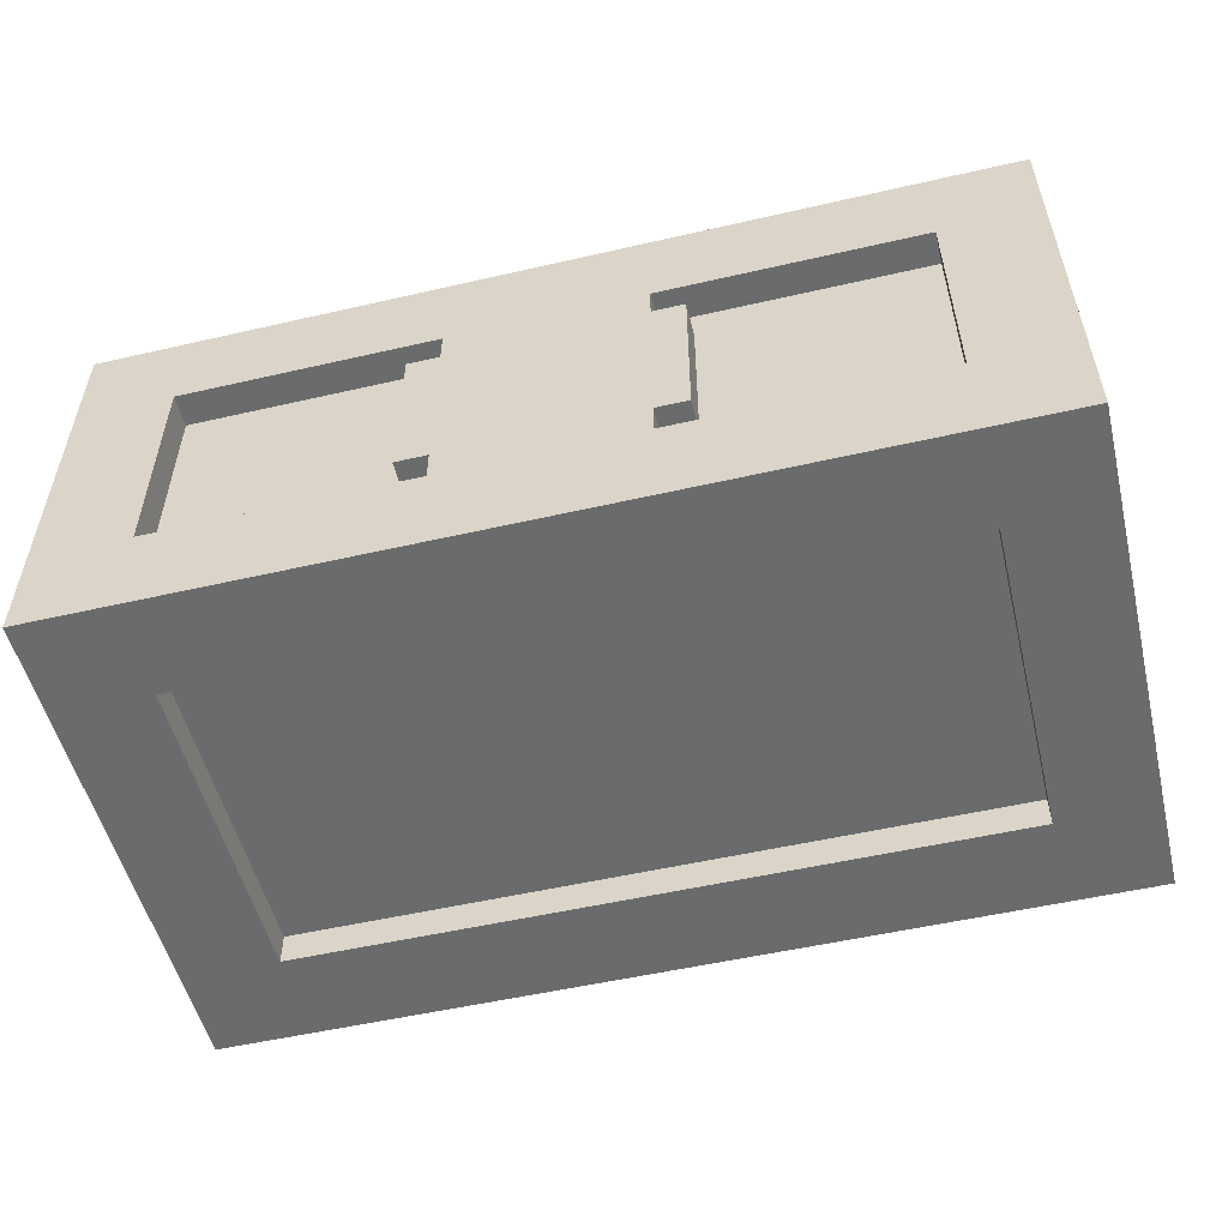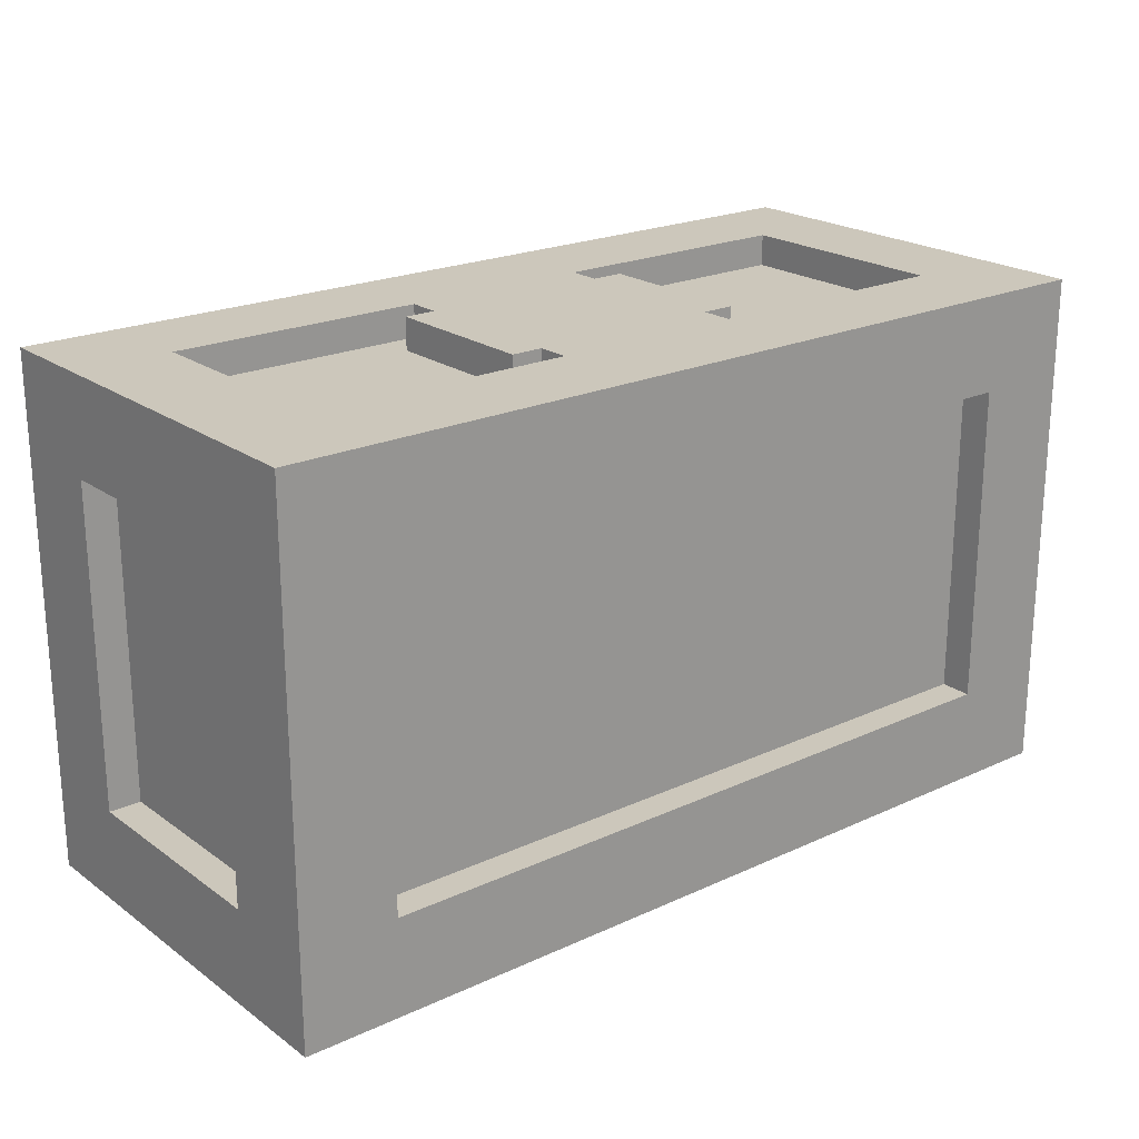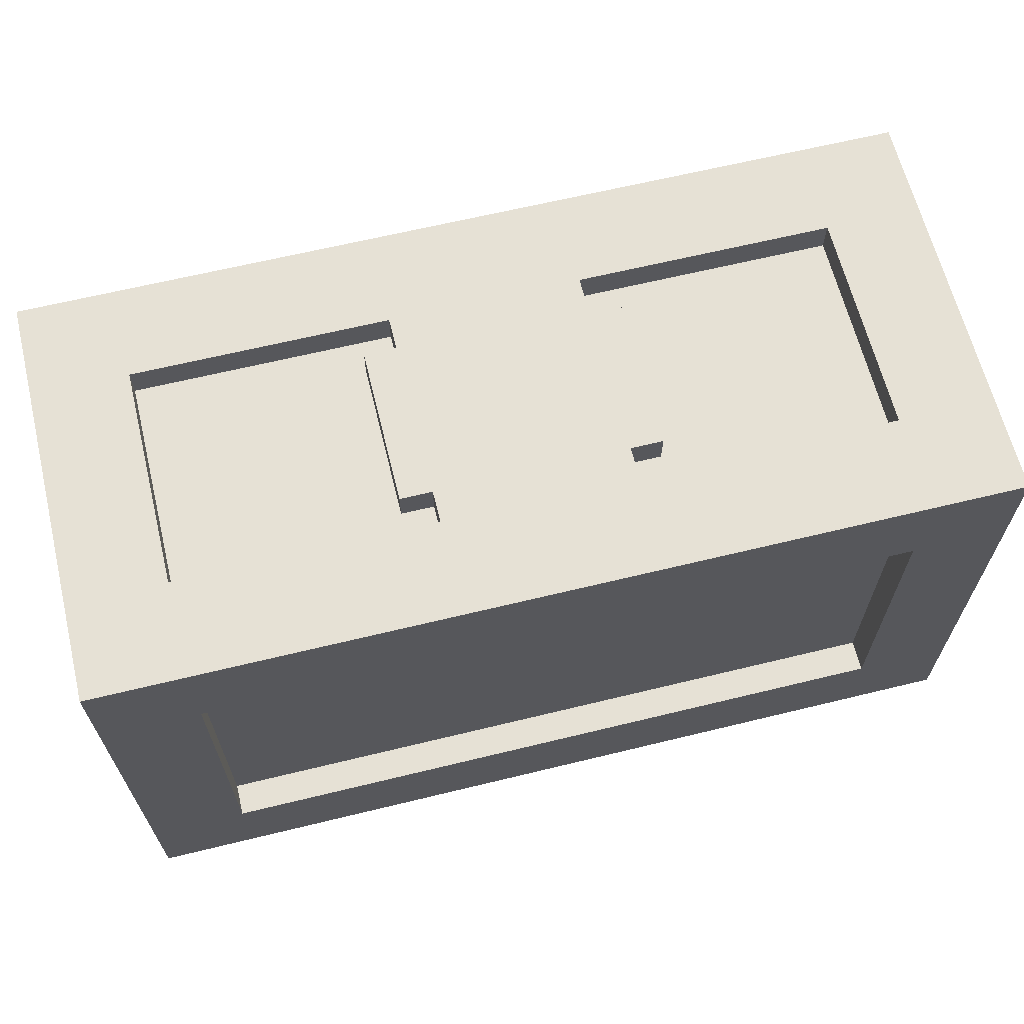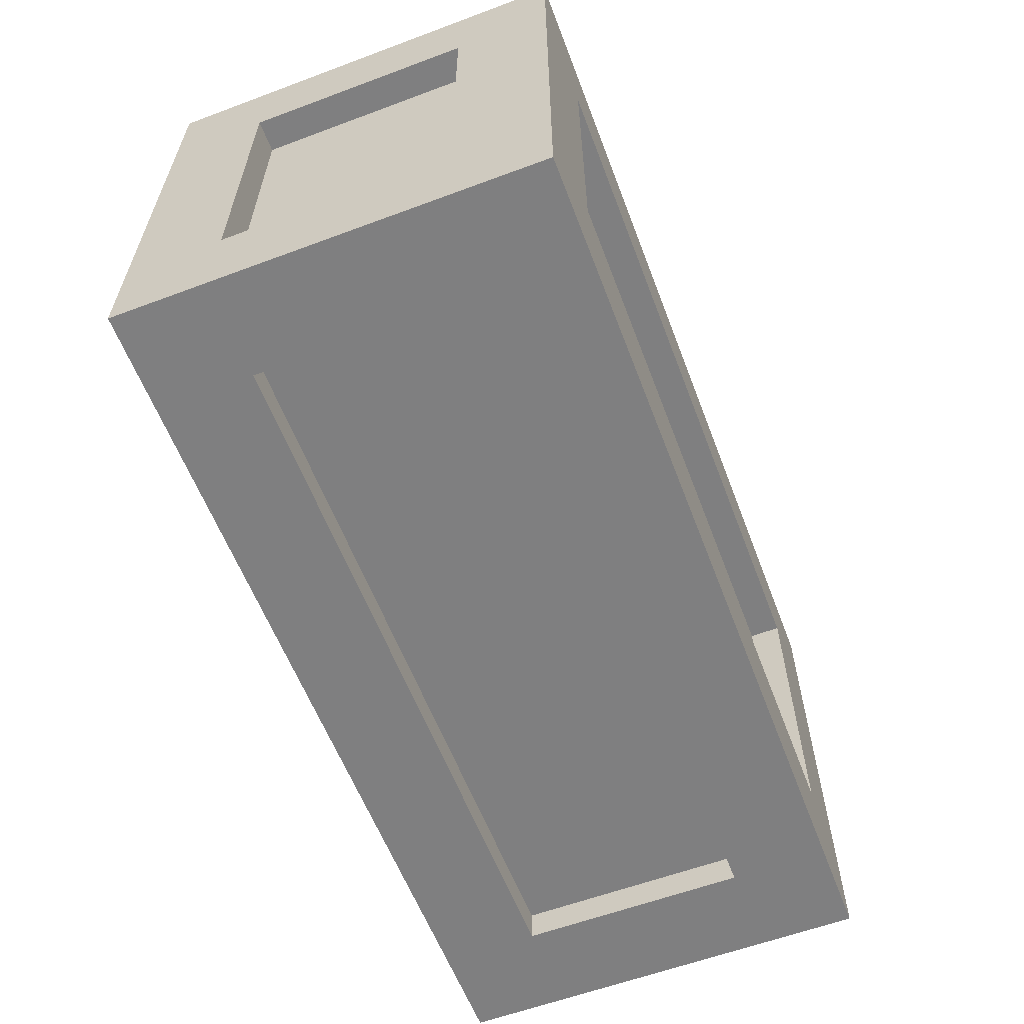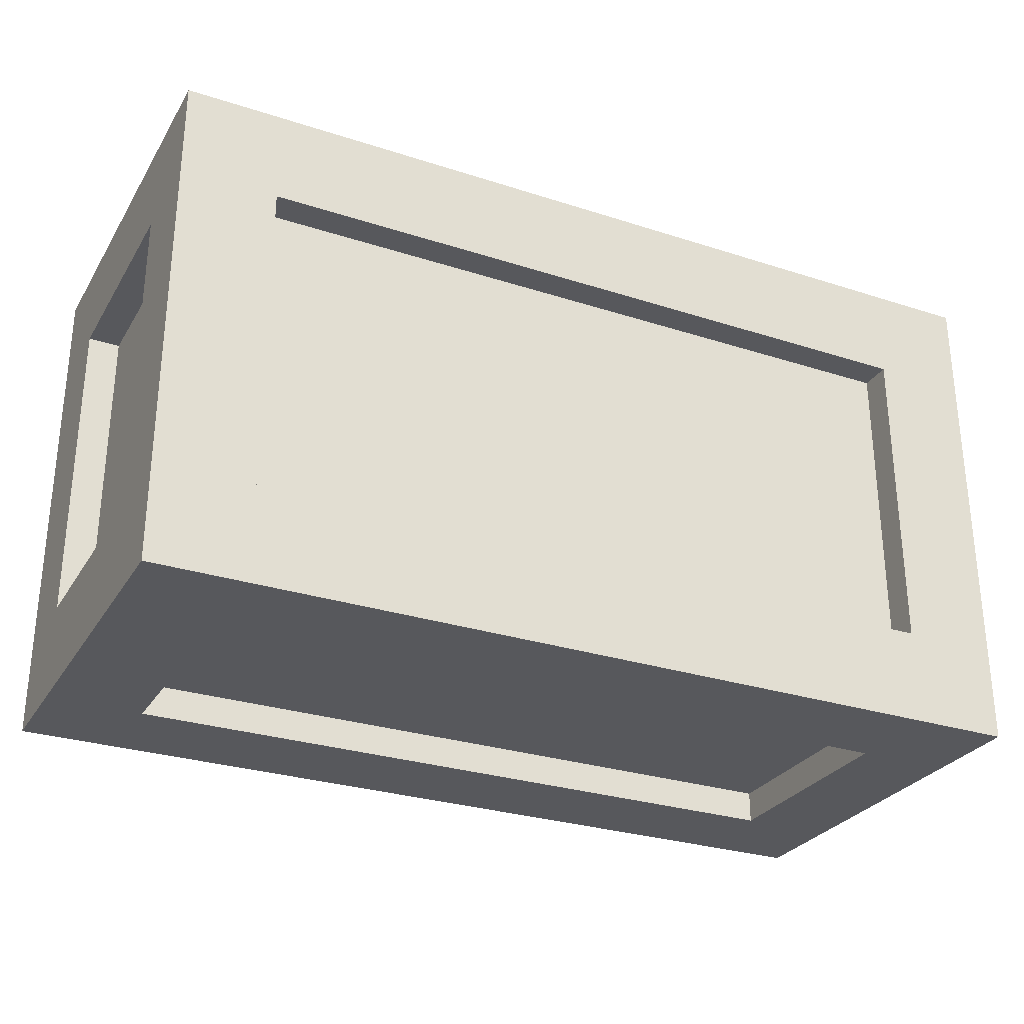
<metadata>
{"format":"obj","ext":"obj","renderer":"f3d","projection":"perspective","resolution":1024,"background":"white","views":[{"elev":-53.2,"azim":13.8,"up":"+Y"},{"elev":21.6,"azim":-39.0,"up":"+Z"},{"elev":64.6,"azim":-13.8,"up":"+Z"},{"elev":-59.9,"azim":110.9,"up":"+Z"},{"elev":-28.7,"azim":-25.8,"up":"+Z"}]}
</metadata>
<code>
o
v -1.4 0 0.8
v -1.4 0 -0.8
v -1.4 0.3 0.5
v -1.4 0.3 -0.5
v -1.4 1 0.5
v -1.4 1 -0.5
v -1.4 1.3 0.8
v -1.4 1.3 -0.8
v -1.3 0.3 0.5
v -1.3 0.3 -0.5
v -1.3 1 0.5
v -1.3 1 -0.5
v -0.4 0.4 0.8
v -0.4 0.4 0.7
v -0.4 0.9 0.8
v -0.4 0.9 0.7
v -0.3 0.3 0.8
v -0.3 0.3 0.7
v -0.3 0.4 0.8
v -0.3 0.4 0.7
v -0.3 0.9 0.8
v -0.3 0.9 0.7
v -0.3 1 0.8
v -0.3 1 0.7
v 1.1 0 0.5
v 1.1 0 -0.5
v 1.1 0.1 0.5
v 1.1 0.1 -0.5
v 1.1 0.2 0.5
v 1.1 0.2 -0.5
v 1.1 0.3 0.8
v 1.1 0.3 0.7
v 1.1 0.3 0.6
v 1.1 0.3 0.5
v 1.1 0.3 -0.5
v 1.1 0.3 -0.6
v 1.1 0.3 -0.7
v 1.1 0.3 -0.8
v 1.1 1 0.8
v 1.1 1 0.7
v 1.1 1 0.6
v 1.1 1 0.5
v 1.1 1 -0.5
v 1.1 1 -0.6
v 1.1 1 -0.7
v 1.1 1 -0.8
v 1.1 1.1 0.5
v 1.1 1.1 -0.5
v 1.1 1.2 0.5
v 1.1 1.2 -0.5
v 1.1 1.3 0.5
v 1.1 1.3 -0.5
v 1.2 0.3 0.5
v 1.2 0.3 -0.5
v 1.2 1 0.5
v 1.2 1 -0.5
v -1.2 0.3 0.5
v -1.2 0.3 -0.5
v -1.2 1 0.5
v -1.2 1 -0.5
v -1.1 0 0.5
v -1.1 0 -0.5
v -1.1 0.1 0.5
v -1.1 0.1 -0.5
v -1.1 0.2 0.5
v -1.1 0.2 -0.5
v -1.1 0.3 0.8
v -1.1 0.3 0.7
v -1.1 0.3 0.6
v -1.1 0.3 0.5
v -1.1 0.3 -0.5
v -1.1 0.3 -0.6
v -1.1 0.3 -0.7
v -1.1 0.3 -0.8
v -1.1 1 0.8
v -1.1 1 0.7
v -1.1 1 0.6
v -1.1 1 0.5
v -1.1 1 -0.5
v -1.1 1 -0.6
v -1.1 1 -0.7
v -1.1 1 -0.8
v -1.1 1.1 0.5
v -1.1 1.1 -0.5
v -1.1 1.2 0.5
v -1.1 1.2 -0.5
v -1.1 1.3 0.5
v -1.1 1.3 -0.5
v 0.3 0.3 0.8
v 0.3 0.3 0.7
v 0.3 0.4 0.8
v 0.3 0.4 0.7
v 0.3 0.9 0.8
v 0.3 0.9 0.7
v 0.3 1 0.8
v 0.3 1 0.7
v 0.4 0.4 0.8
v 0.4 0.4 0.7
v 0.4 0.9 0.8
v 0.4 0.9 0.7
v 1.3 0.3 0.5
v 1.3 0.3 -0.5
v 1.3 1 0.5
v 1.3 1 -0.5
v 1.4 0 0.8
v 1.4 0 -0.8
v 1.4 0.3 0.5
v 1.4 0.3 -0.5
v 1.4 1 0.5
v 1.4 1 -0.5
v 1.4 1.3 0.8
v 1.4 1.3 -0.8
v -1.4 0 0.8
v -1.4 1.3 0.8
v -1.1 0.3 0.8
v -1.1 1 0.8
v -0.4 0.4 0.8
v -0.4 0.9 0.8
v -0.3 0.3 0.8
v -0.3 0.4 0.8
v -0.3 0.5 0.8
v -0.3 0.6 0.8
v -0.3 0.7 0.8
v -0.3 0.8 0.8
v -0.3 0.9 0.8
v -0.3 1 0.8
v -0.2 0.4 0.8
v -0.2 0.5 0.8
v -0.1 0.5 0.8
v -0.1 0.6 0.8
v -0.1 0.7 0.8
v -0.1 0.8 0.8
v -0.1 0.9 0.8
v 0.1 0.4 0.8
v 0.1 0.5 0.8
v 0.1 0.6 0.8
v 0.1 0.7 0.8
v 0.1 0.8 0.8
v 0.1 0.9 0.8
v 0.2 0.6 0.8
v 0.2 0.7 0.8
v 0.3 0.3 0.8
v 0.3 0.4 0.8
v 0.3 0.5 0.8
v 0.3 0.8 0.8
v 0.3 0.9 0.8
v 0.3 1 0.8
v 0.4 0.4 0.8
v 0.4 0.9 0.8
v 1.1 0.3 0.8
v 1.1 1 0.8
v 1.4 0 0.8
v 1.4 1.3 0.8
v -1.1 0.3 0.7
v -1.1 1 0.7
v -0.4 0.4 0.7
v -0.4 0.9 0.7
v -0.3 0.3 0.7
v -0.3 0.4 0.7
v -0.3 0.9 0.7
v -0.3 1 0.7
v 0.3 0.3 0.7
v 0.3 0.4 0.7
v 0.3 0.9 0.7
v 0.3 1 0.7
v 0.4 0.4 0.7
v 0.4 0.9 0.7
v 1.1 0.3 0.7
v 1.1 1 0.7
v -1.4 0.3 -0.5
v -1.4 1 -0.5
v -1.3 0.3 -0.5
v -1.3 1 -0.5
v -1.2 0.3 -0.5
v -1.2 1 -0.5
v -1.1 0 -0.5
v -1.1 0.1 -0.5
v -1.1 0.2 -0.5
v -1.1 0.3 -0.5
v -1.1 1 -0.5
v -1.1 1.1 -0.5
v -1.1 1.2 -0.5
v -1.1 1.3 -0.5
v 1.1 0 -0.5
v 1.1 0.1 -0.5
v 1.1 0.2 -0.5
v 1.1 0.3 -0.5
v 1.1 1 -0.5
v 1.1 1.1 -0.5
v 1.1 1.2 -0.5
v 1.1 1.3 -0.5
v 1.2 0.3 -0.5
v 1.2 1 -0.5
v 1.3 0.3 -0.5
v 1.3 1 -0.5
v 1.4 0.3 -0.5
v 1.4 1 -0.5
v -1.1 0.3 -0.6
v -1.1 1 -0.6
v 1.1 0.3 -0.6
v 1.1 1 -0.6
v -1.1 0.3 0.6
v -1.1 1 0.6
v 1.1 0.3 0.6
v 1.1 1 0.6
v -1.4 0.3 0.5
v -1.4 1 0.5
v -1.3 0.3 0.5
v -1.3 1 0.5
v -1.2 0.3 0.5
v -1.2 1 0.5
v -1.1 0 0.5
v -1.1 0.1 0.5
v -1.1 0.2 0.5
v -1.1 0.3 0.5
v -1.1 1 0.5
v -1.1 1.1 0.5
v -1.1 1.2 0.5
v -1.1 1.3 0.5
v 1.1 0 0.5
v 1.1 0.1 0.5
v 1.1 0.2 0.5
v 1.1 0.3 0.5
v 1.1 1 0.5
v 1.1 1.1 0.5
v 1.1 1.2 0.5
v 1.1 1.3 0.5
v 1.2 0.3 0.5
v 1.2 1 0.5
v 1.3 0.3 0.5
v 1.3 1 0.5
v 1.4 0.3 0.5
v 1.4 1 0.5
v -1.1 0.3 -0.7
v -1.1 1 -0.7
v 1.1 0.3 -0.7
v 1.1 1 -0.7
v -1.4 0 -0.8
v -1.4 1.3 -0.8
v -1.1 0.3 -0.8
v -1.1 1 -0.8
v 1.1 0.3 -0.8
v 1.1 1 -0.8
v 1.4 0 -0.8
v 1.4 1.3 -0.8
v -1.4 0 0.8
v 1.4 0 0.8
v -1.1 0 0.5
v 1.1 0 0.5
v -1.1 0 -0.5
v 1.1 0 -0.5
v -1.4 0 -0.8
v 1.4 0 -0.8
v -1.1 0.1 0.5
v 1.1 0.1 0.5
v -1.1 0.1 -0.5
v 1.1 0.1 -0.5
v -0.4 0.4 0.8
v -0.3 0.4 0.8
v 0.3 0.4 0.8
v 0.4 0.4 0.8
v -0.4 0.4 0.7
v -0.3 0.4 0.7
v 0.3 0.4 0.7
v 0.4 0.4 0.7
v -1.1 1 0.8
v -0.3 1 0.8
v 0.3 1 0.8
v 1.1 1 0.8
v -1.1 1 0.7
v -0.3 1 0.7
v 0.3 1 0.7
v 1.1 1 0.7
v -1.1 1 0.6
v 1.1 1 0.6
v -1.4 1 0.5
v -1.3 1 0.5
v -1.2 1 0.5
v -1.1 1 0.5
v 1.1 1 0.5
v 1.2 1 0.5
v 1.3 1 0.5
v 1.4 1 0.5
v -1.4 1 -0.5
v -1.3 1 -0.5
v -1.2 1 -0.5
v -1.1 1 -0.5
v 1.1 1 -0.5
v 1.2 1 -0.5
v 1.3 1 -0.5
v 1.4 1 -0.5
v -1.1 1 -0.6
v 1.1 1 -0.6
v -1.1 1 -0.7
v 1.1 1 -0.7
v -1.1 1 -0.8
v 1.1 1 -0.8
v -1.1 1.1 0.5
v 1.1 1.1 0.5
v -1.1 1.1 -0.5
v 1.1 1.1 -0.5
v -1.1 0.2 0.5
v 1.1 0.2 0.5
v -1.1 0.2 -0.5
v 1.1 0.2 -0.5
v -1.1 0.3 0.8
v -0.3 0.3 0.8
v 0.3 0.3 0.8
v 1.1 0.3 0.8
v -1.1 0.3 0.7
v -0.3 0.3 0.7
v 0.3 0.3 0.7
v 1.1 0.3 0.7
v -1.1 0.3 0.6
v 1.1 0.3 0.6
v -1.4 0.3 0.5
v -1.3 0.3 0.5
v -1.2 0.3 0.5
v -1.1 0.3 0.5
v 1.1 0.3 0.5
v 1.2 0.3 0.5
v 1.3 0.3 0.5
v 1.4 0.3 0.5
v -1.4 0.3 -0.5
v -1.3 0.3 -0.5
v -1.2 0.3 -0.5
v -1.1 0.3 -0.5
v 1.1 0.3 -0.5
v 1.2 0.3 -0.5
v 1.3 0.3 -0.5
v 1.4 0.3 -0.5
v -1.1 0.3 -0.6
v 1.1 0.3 -0.6
v -1.1 0.3 -0.7
v 1.1 0.3 -0.7
v -1.1 0.3 -0.8
v 1.1 0.3 -0.8
v -0.4 0.9 0.8
v -0.3 0.9 0.8
v 0.3 0.9 0.8
v 0.4 0.9 0.8
v -0.4 0.9 0.7
v -0.3 0.9 0.7
v 0.3 0.9 0.7
v 0.4 0.9 0.7
v -1.1 1.2 0.5
v 1.1 1.2 0.5
v -1.1 1.2 -0.5
v 1.1 1.2 -0.5
v -1.4 1.3 0.8
v 1.4 1.3 0.8
v -1.1 1.3 0.5
v 1.1 1.3 0.5
v -1.1 1.3 -0.5
v 1.1 1.3 -0.5
v -1.4 1.3 -0.8
v 1.4 1.3 -0.8
f 3 2 1
f 4 2 3
f 5 3 1
f 6 2 4
f 7 5 1
f 7 6 5
f 8 2 6
f 8 6 7
f 11 10 9
f 12 10 11
f 15 14 13
f 16 14 15
f 19 18 17
f 20 18 19
f 23 22 21
f 24 22 23
f 27 26 25
f 28 26 27
f 34 30 29
f 35 30 34
f 39 32 31
f 40 32 39
f 41 34 33
f 42 34 41
f 43 36 35
f 44 36 43
f 45 38 37
f 46 38 45
f 47 43 42
f 48 43 47
f 51 50 49
f 52 50 51
f 55 54 53
f 56 54 55
f 57 58 59
f 59 58 60
f 61 62 63
f 63 62 64
f 65 66 70
f 70 66 71
f 67 68 75
f 75 68 76
f 69 70 77
f 77 70 78
f 71 72 79
f 79 72 80
f 73 74 81
f 81 74 82
f 78 79 83
f 83 79 84
f 85 86 87
f 87 86 88
f 89 90 91
f 91 90 92
f 93 94 95
f 95 94 96
f 97 98 99
f 99 98 100
f 101 102 103
f 103 102 104
f 105 106 107
f 107 106 108
f 105 107 109
f 108 106 110
f 105 109 111
f 109 110 111
f 110 106 112
f 111 110 112
f 115 114 113
f 116 114 115
f 119 115 113
f 120 118 117
f 121 118 120
f 122 118 121
f 123 118 122
f 124 118 123
f 125 118 124
f 126 114 116
f 127 120 119
f 127 121 120
f 128 122 121
f 128 121 127
f 129 128 127
f 129 122 128
f 130 123 122
f 130 122 129
f 131 124 123
f 131 123 130
f 132 125 124
f 132 124 131
f 132 126 125
f 133 126 132
f 134 127 119
f 134 129 127
f 135 131 130
f 135 129 134
f 135 130 129
f 135 132 131
f 136 132 135
f 137 132 136
f 138 133 132
f 138 132 137
f 139 126 133
f 139 133 138
f 140 137 136
f 140 136 135
f 141 138 137
f 141 137 140
f 142 119 113
f 142 134 119
f 142 135 134
f 143 135 142
f 144 141 140
f 144 135 143
f 144 140 135
f 145 138 141
f 145 141 144
f 145 139 138
f 146 126 139
f 146 139 145
f 147 114 126
f 147 126 146
f 148 144 143
f 148 145 144
f 148 146 145
f 149 146 148
f 150 142 113
f 151 114 147
f 152 150 113
f 152 151 150
f 153 114 151
f 153 151 152
f 156 155 154
f 157 155 156
f 158 156 154
f 159 156 158
f 160 155 157
f 161 155 160
f 166 163 162
f 167 165 164
f 168 166 162
f 168 167 166
f 169 165 167
f 169 167 168
f 172 171 170
f 173 171 172
f 179 175 174
f 180 175 179
f 184 177 176
f 185 177 184
f 186 179 178
f 187 179 186
f 188 181 180
f 189 181 188
f 190 183 182
f 191 183 190
f 192 188 187
f 193 188 192
f 196 195 194
f 197 195 196
f 200 199 198
f 201 199 200
f 202 203 204
f 204 203 205
f 206 207 208
f 208 207 209
f 210 211 215
f 215 211 216
f 212 213 220
f 220 213 221
f 214 215 222
f 222 215 223
f 216 217 224
f 224 217 225
f 218 219 226
f 226 219 227
f 223 224 228
f 228 224 229
f 230 231 232
f 232 231 233
f 234 235 236
f 236 235 237
f 238 239 240
f 240 239 241
f 238 240 242
f 241 239 243
f 238 242 244
f 242 243 244
f 243 239 245
f 244 243 245
f 248 247 246
f 249 247 248
f 250 248 246
f 251 247 249
f 252 250 246
f 252 251 250
f 253 247 251
f 253 251 252
f 256 255 254
f 257 255 256
f 262 259 258
f 263 259 262
f 264 261 260
f 265 261 264
f 270 267 266
f 271 267 270
f 272 269 268
f 273 269 272
f 279 275 274
f 280 275 279
f 284 277 276
f 285 277 284
f 286 279 278
f 287 279 286
f 288 281 280
f 289 281 288
f 290 283 282
f 291 283 290
f 292 288 287
f 293 288 292
f 296 295 294
f 297 295 296
f 300 299 298
f 301 299 300
f 302 303 304
f 304 303 305
f 306 307 310
f 310 307 311
f 308 309 312
f 312 309 313
f 314 315 319
f 319 315 320
f 316 317 324
f 324 317 325
f 318 319 326
f 326 319 327
f 320 321 328
f 328 321 329
f 322 323 330
f 330 323 331
f 327 328 332
f 332 328 333
f 334 335 336
f 336 335 337
f 338 339 342
f 342 339 343
f 340 341 344
f 344 341 345
f 346 347 348
f 348 347 349
f 350 351 352
f 352 351 353
f 350 352 354
f 353 351 355
f 350 354 356
f 354 355 356
f 355 351 357
f 356 355 357

</code>
